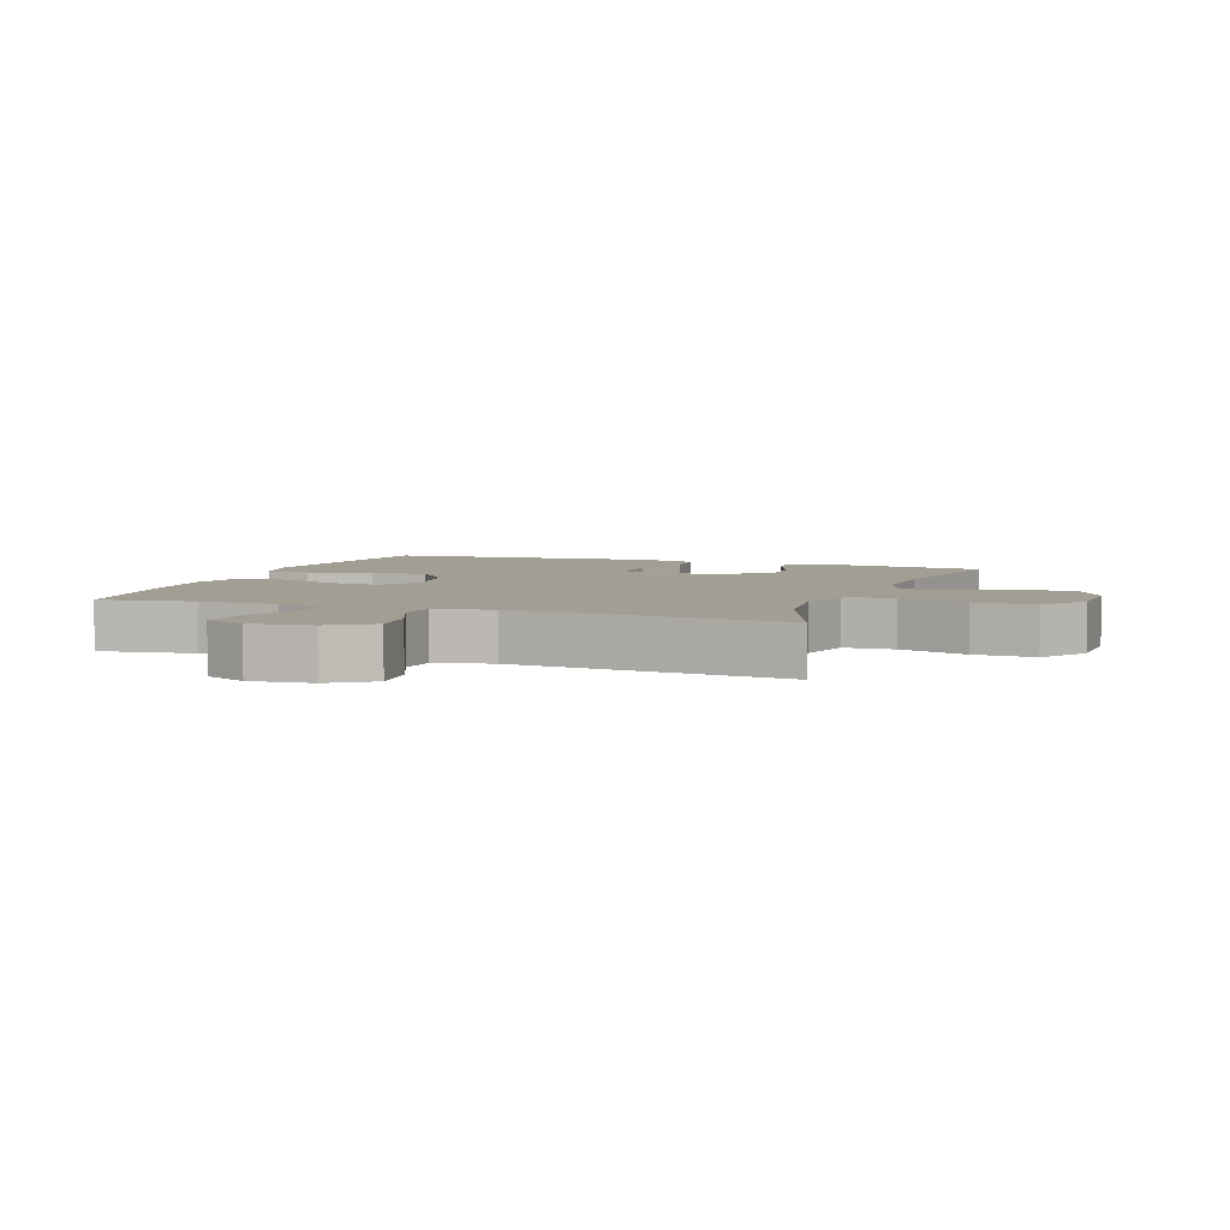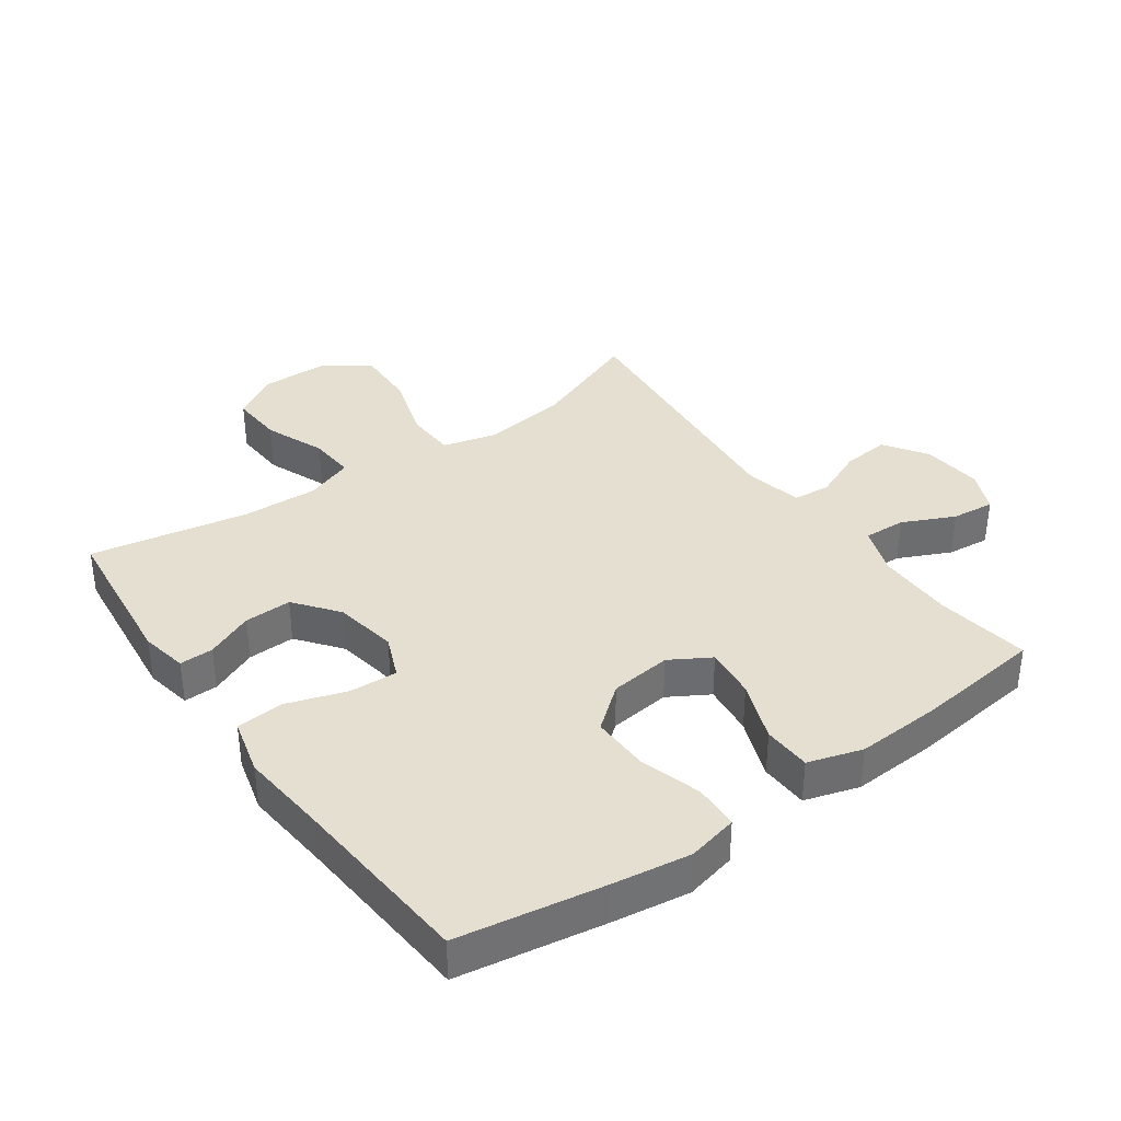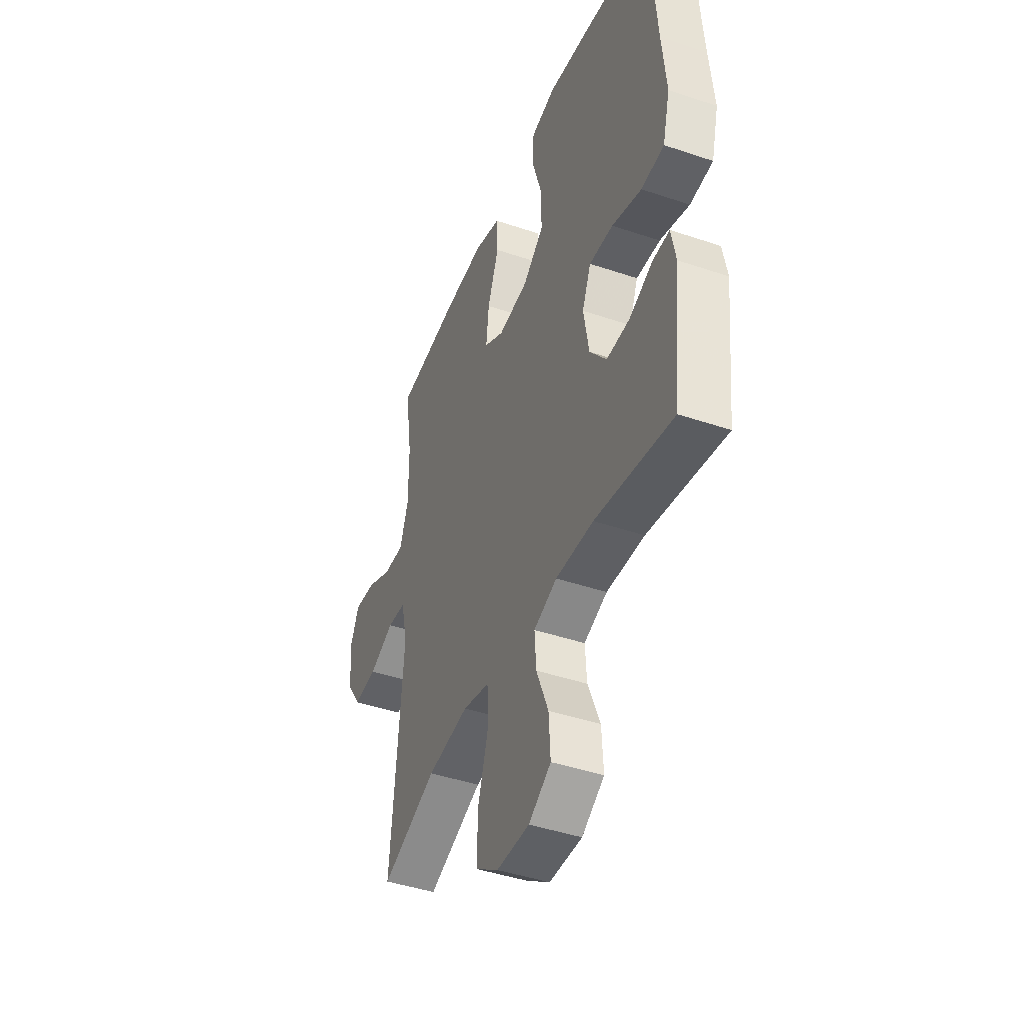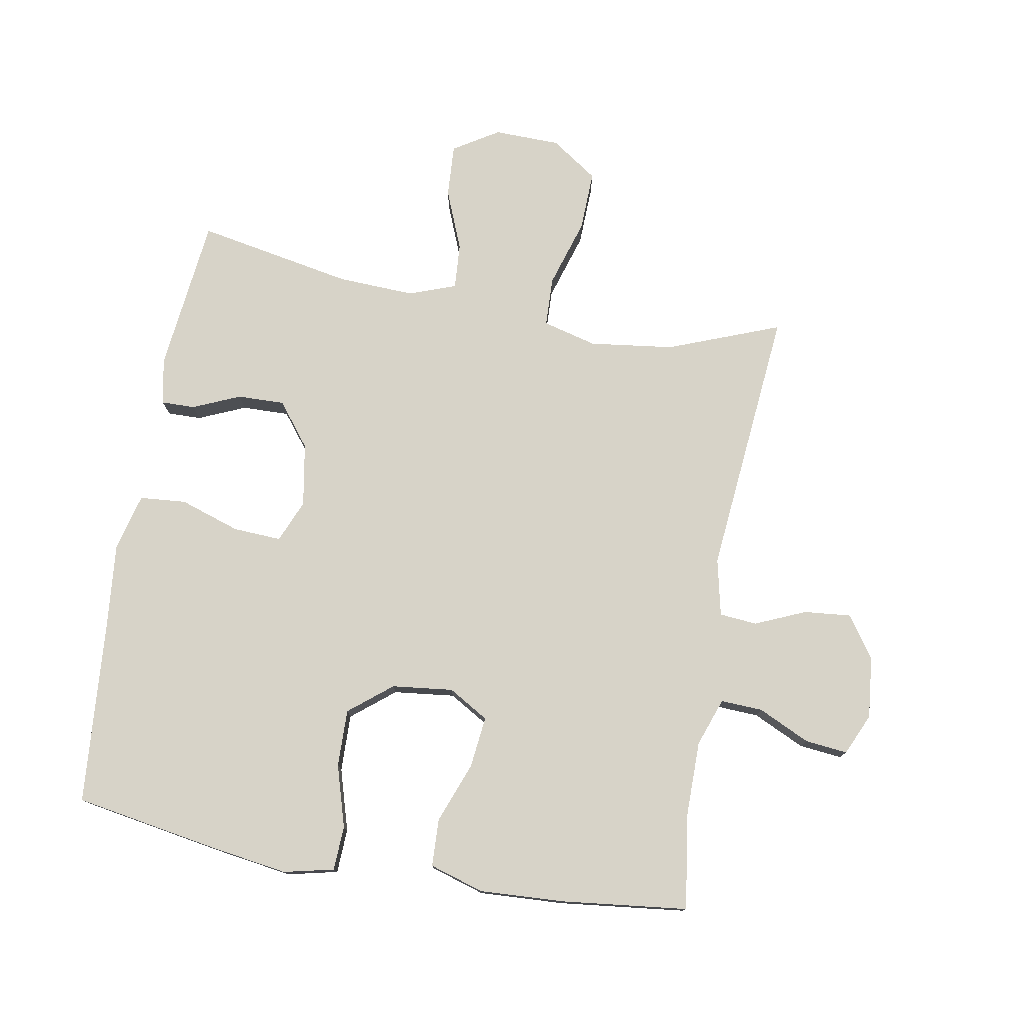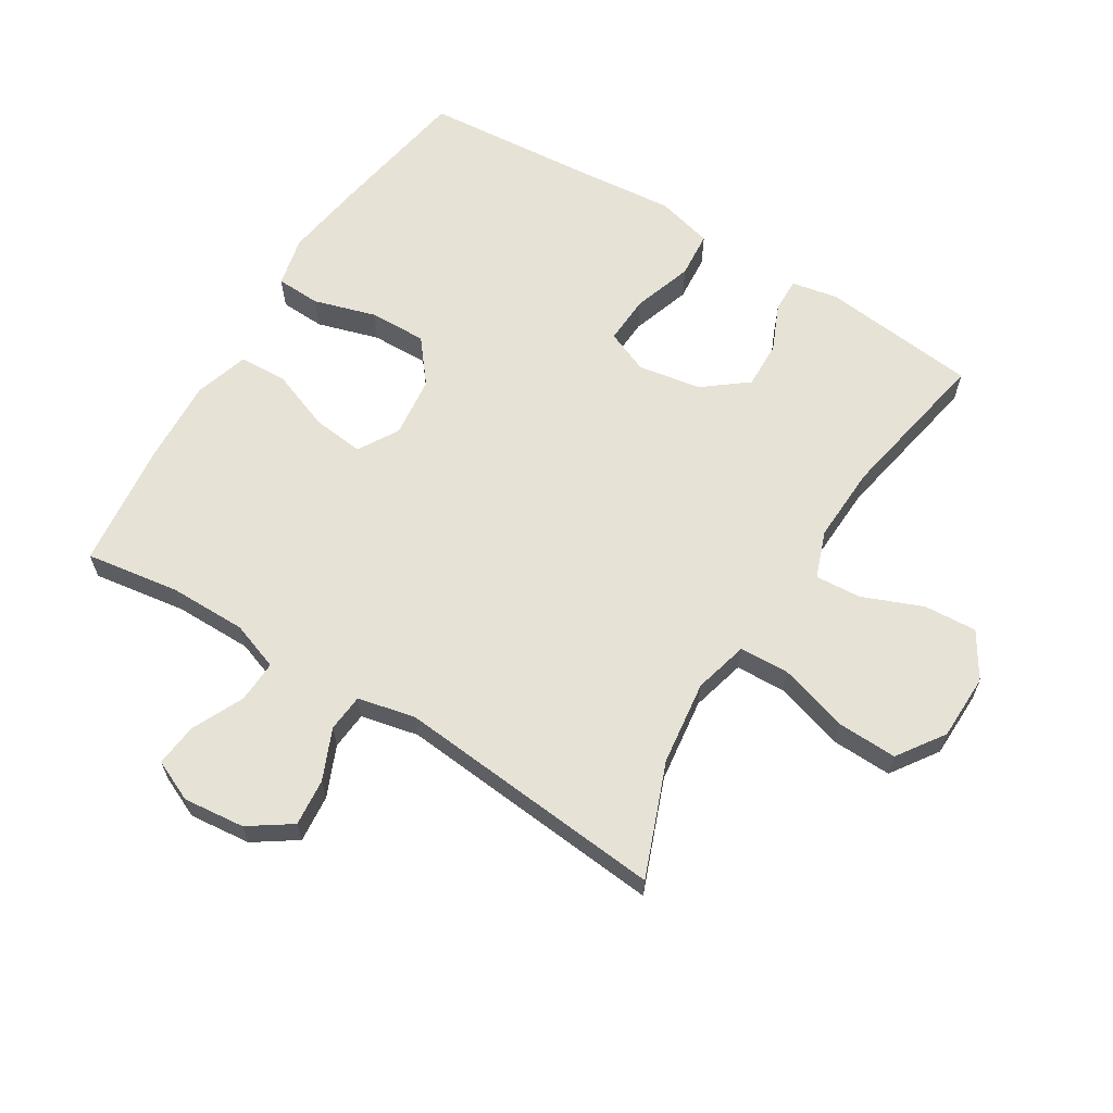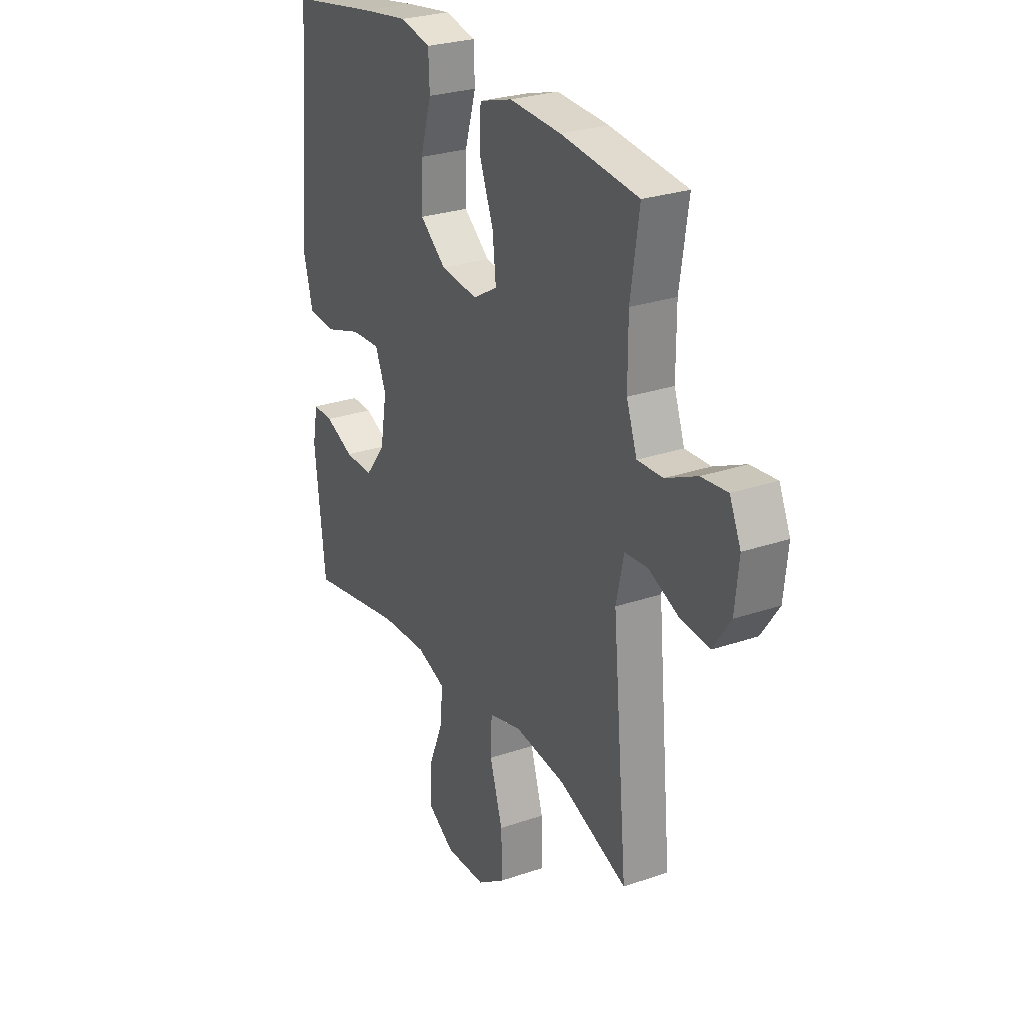
<metadata>
{"format":"obj","ext":"obj","renderer":"f3d","projection":"perspective","resolution":1024,"background":"white","views":[{"elev":5.0,"azim":110.1,"up":"+Y"},{"elev":36.6,"azim":-35.4,"up":"+Y"},{"elev":-43.7,"azim":-111.7,"up":"+Z"},{"elev":77.1,"azim":10.1,"up":"+Y"},{"elev":63.3,"azim":121.7,"up":"+Y"},{"elev":27.1,"azim":62.0,"up":"+Z"}]}
</metadata>
<code>
v -0.5 0.07 0.5
v -0.274 0.07 0.538
v -0.152 0.07 0.556
v -0.073 0.07 0.538
v -0.07 0.07 0.468
v -0.099 0.07 0.371
v -0.101 0.07 0.281
v -0.034 0.07 0.227
v 0.062 0.07 0.216
v 0.125 0.07 0.253
v 0.116 0.07 0.334
v 0.08 0.07 0.429
v 0.083 0.07 0.504
v 0.168 0.07 0.53
v 0.301 0.07 0.523
v 0.5 0.07 0.5
v 0.478 0.07 0.353
v 0.478 0.07 0.232
v 0.505 0.07 0.156
v 0.571 0.07 0.159
v 0.652 0.07 0.197
v 0.719 0.07 0.204
v 0.748 0.07 0.139
v 0.738 0.07 0.043
v 0.693 0.07 -0.023
v 0.619 0.07 -0.016
v 0.54 0.07 0.018
v 0.481 0.07 0.013
v 0.461 0.07 -0.077
v 0.5 0.07 -0.5
v 0.324 0.07 -0.432
v 0.192 0.07 -0.415
v 0.107 0.07 -0.437
v 0.104 0.07 -0.515
v 0.137 0.07 -0.622
v 0.14 0.07 -0.717
v 0.067 0.07 -0.767
v -0.037 0.07 -0.769
v -0.108 0.07 -0.725
v -0.103 0.07 -0.642
v -0.065 0.07 -0.548
v -0.06 0.07 -0.476
v -0.134 0.07 -0.449
v -0.254 0.07 -0.454
v -0.5 0.07 -0.5
v -0.527 0.07 -0.256
v -0.513 0.07 -0.183
v -0.46 0.07 -0.184
v -0.386 0.07 -0.216
v -0.312 0.07 -0.218
v -0.259 0.07 -0.15
v -0.242 0.07 -0.051
v -0.27 0.07 0.016
v -0.346 0.07 0.012
v -0.44 0.07 -0.019
v -0.513 0.07 -0.013
v -0.536 0.07 0.076
v -0.523 0.07 0.211
v -0.5 0 0.5
v -0.274 0 0.538
v -0.152 0 0.556
v -0.073 0 0.538
v -0.07 0 0.468
v -0.099 0 0.371
v -0.101 0 0.281
v -0.034 0 0.227
v 0.062 0 0.216
v 0.125 0 0.253
v 0.116 0 0.334
v 0.08 0 0.429
v 0.083 0 0.504
v 0.168 0 0.53
v 0.301 0 0.523
v 0.5 0 0.5
v 0.478 0 0.353
v 0.478 0 0.232
v 0.505 0 0.156
v 0.571 0 0.159
v 0.652 0 0.197
v 0.719 0 0.204
v 0.748 0 0.139
v 0.738 0 0.043
v 0.693 0 -0.023
v 0.619 0 -0.016
v 0.54 0 0.018
v 0.481 0 0.013
v 0.461 0 -0.077
v 0.5 0 -0.5
v 0.324 0 -0.432
v 0.192 0 -0.415
v 0.107 0 -0.437
v 0.104 0 -0.515
v 0.137 0 -0.622
v 0.14 0 -0.717
v 0.067 0 -0.767
v -0.037 0 -0.769
v -0.108 0 -0.725
v -0.103 0 -0.642
v -0.065 0 -0.548
v -0.06 0 -0.476
v -0.134 0 -0.449
v -0.254 0 -0.454
v -0.5 0 -0.5
v -0.527 0 -0.256
v -0.513 0 -0.183
v -0.46 0 -0.184
v -0.386 0 -0.216
v -0.312 0 -0.218
v -0.259 0 -0.15
v -0.242 0 -0.051
v -0.27 0 0.016
v -0.346 0 0.012
v -0.44 0 -0.019
v -0.513 0 -0.013
v -0.536 0 0.076
v -0.523 0 0.211
f 55 56 57 58
f 54 55 58 1
f 53 54 1 2
f 52 53 2 3
f 46 47 48 49
f 44 45 46 49
f 43 44 49 50
f 42 43 50 51
f 38 39 40 41
f 38 41 42
f 37 38 42
f 34 35 36 37
f 33 34 37 42
f 32 33 42 51
f 29 30 31
f 28 29 31 32
f 24 25 26 27
f 24 27 28
f 23 24 28
f 20 21 22 23
f 19 20 23 28
f 18 19 28 32
f 14 15 16 17
f 11 12 13 14
f 10 11 14 17
f 9 10 17 18
f 3 4 5 6
f 52 3 6 7
f 51 52 7 8
f 9 18 32 51
f 8 9 51
f 116 115 114 113
f 59 116 113 112
f 60 59 112 111
f 61 60 111 110
f 107 106 105 104
f 107 104 103 102
f 108 107 102 101
f 109 108 101 100
f 99 98 97 96
f 100 99 96
f 100 96 95
f 95 94 93 92
f 100 95 92 91
f 109 100 91 90
f 89 88 87
f 90 89 87 86
f 85 84 83 82
f 86 85 82
f 86 82 81
f 81 80 79 78
f 86 81 78 77
f 90 86 77 76
f 75 74 73 72
f 72 71 70 69
f 75 72 69 68
f 76 75 68 67
f 64 63 62 61
f 65 64 61 110
f 66 65 110 109
f 109 90 76 67
f 109 67 66
f 1 59 60 2
f 2 60 61 3
f 3 61 62 4
f 4 62 63 5
f 5 63 64 6
f 6 64 65 7
f 7 65 66 8
f 8 66 67 9
f 9 67 68 10
f 10 68 69 11
f 11 69 70 12
f 12 70 71 13
f 13 71 72 14
f 14 72 73 15
f 15 73 74 16
f 16 74 75 17
f 17 75 76 18
f 18 76 77 19
f 19 77 78 20
f 20 78 79 21
f 21 79 80 22
f 22 80 81 23
f 23 81 82 24
f 24 82 83 25
f 25 83 84 26
f 26 84 85 27
f 27 85 86 28
f 28 86 87 29
f 29 87 88 30
f 30 88 89 31
f 31 89 90 32
f 32 90 91 33
f 33 91 92 34
f 34 92 93 35
f 35 93 94 36
f 36 94 95 37
f 37 95 96 38
f 38 96 97 39
f 39 97 98 40
f 40 98 99 41
f 41 99 100 42
f 42 100 101 43
f 43 101 102 44
f 44 102 103 45
f 45 103 104 46
f 46 104 105 47
f 47 105 106 48
f 48 106 107 49
f 49 107 108 50
f 50 108 109 51
f 51 109 110 52
f 52 110 111 53
f 53 111 112 54
f 54 112 113 55
f 55 113 114 56
f 56 114 115 57
f 57 115 116 58
f 58 116 59 1

</code>
